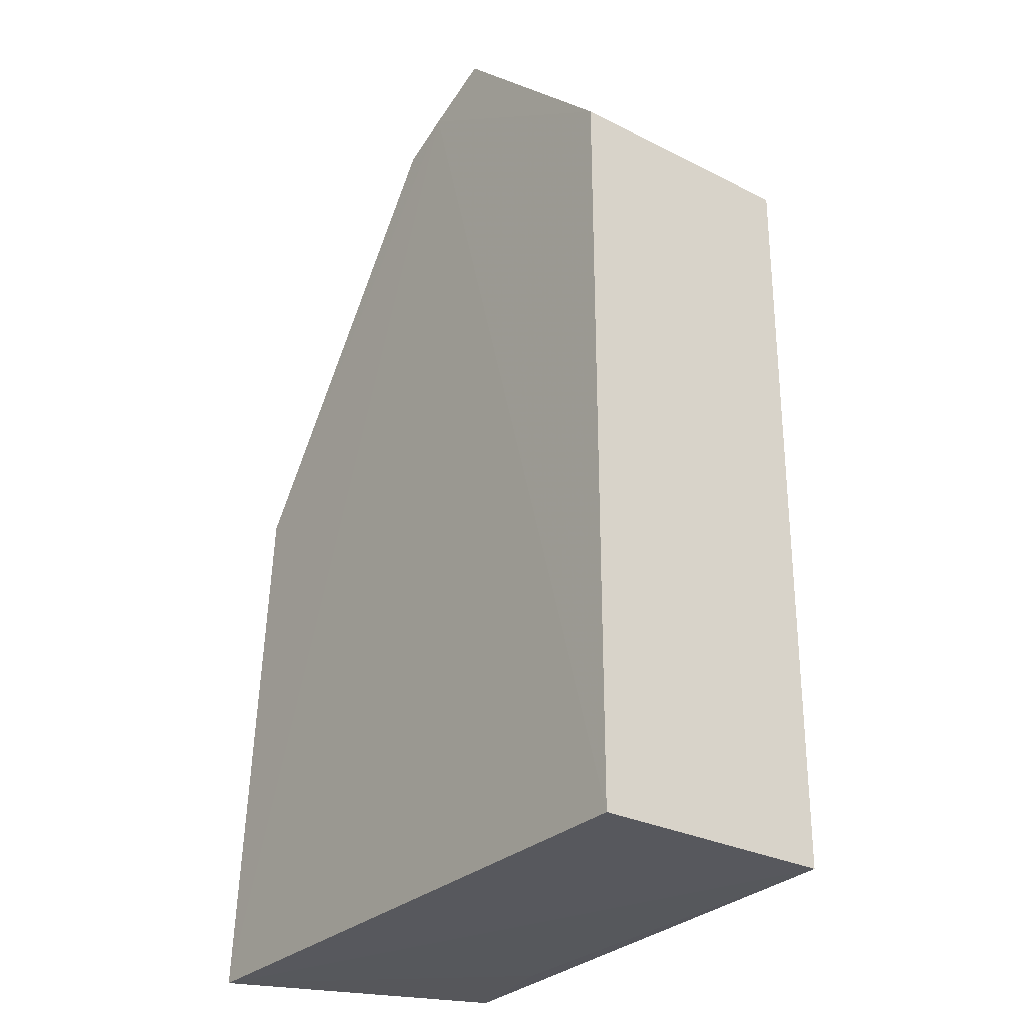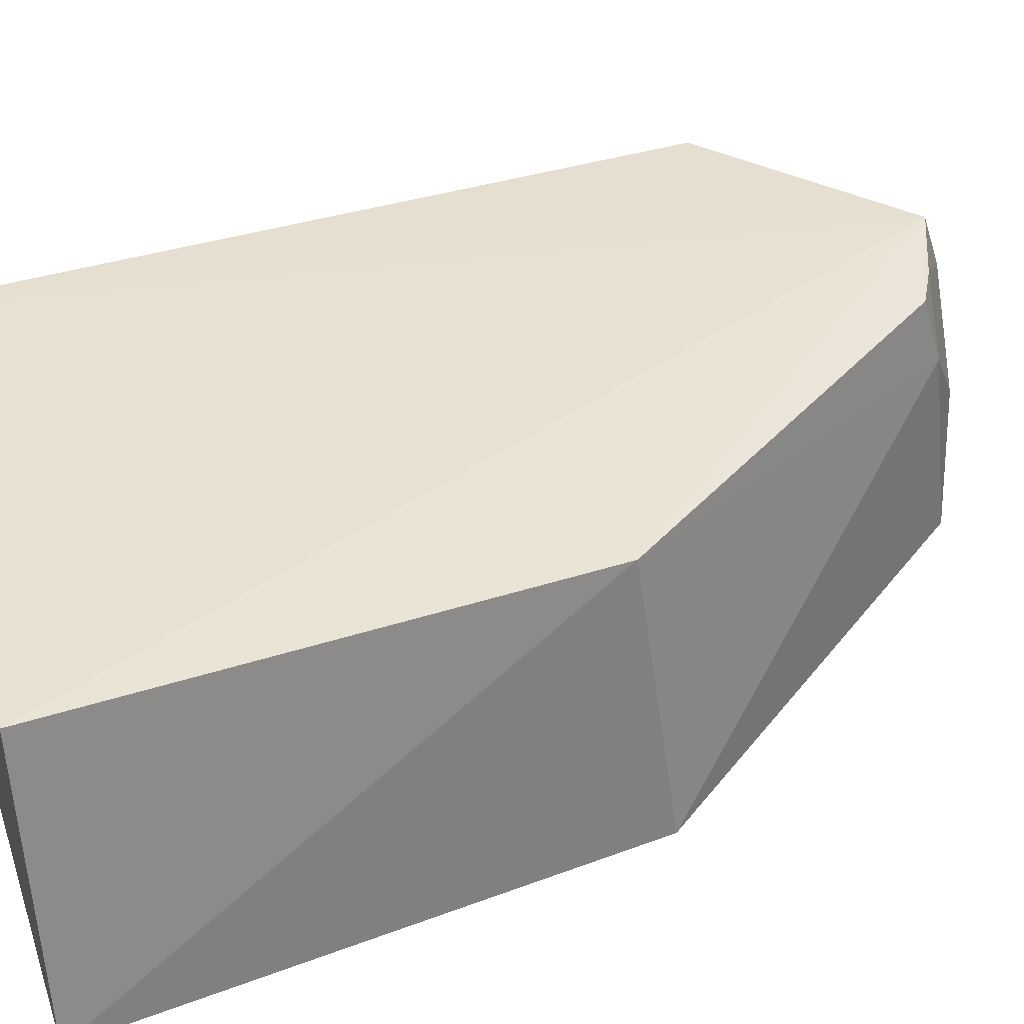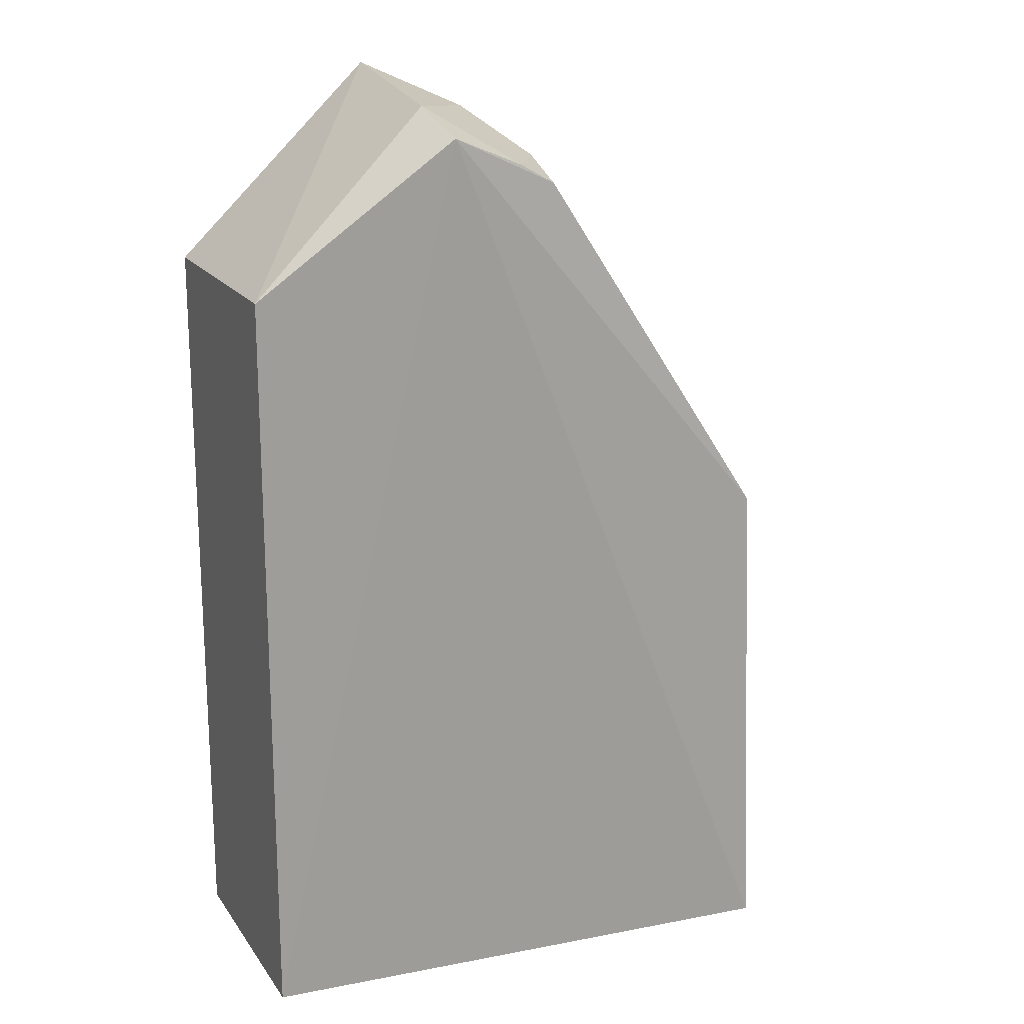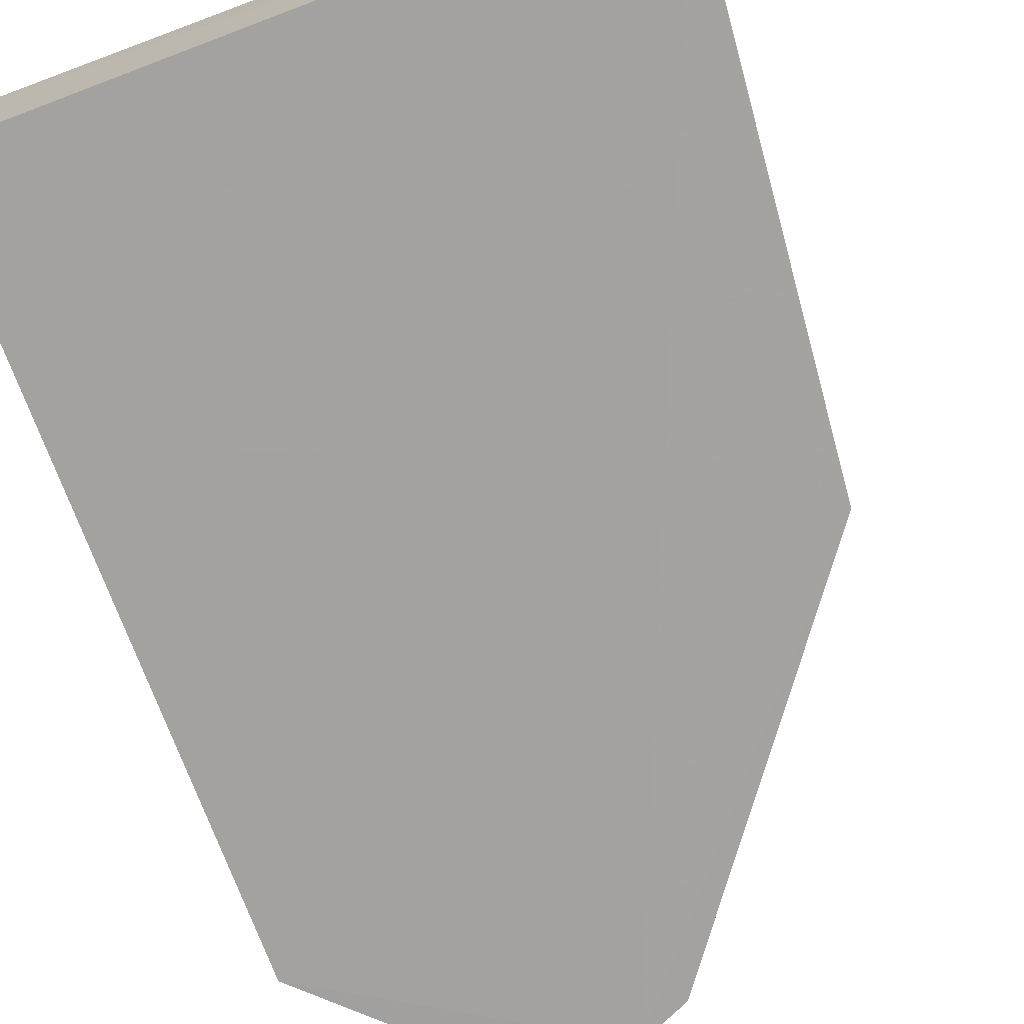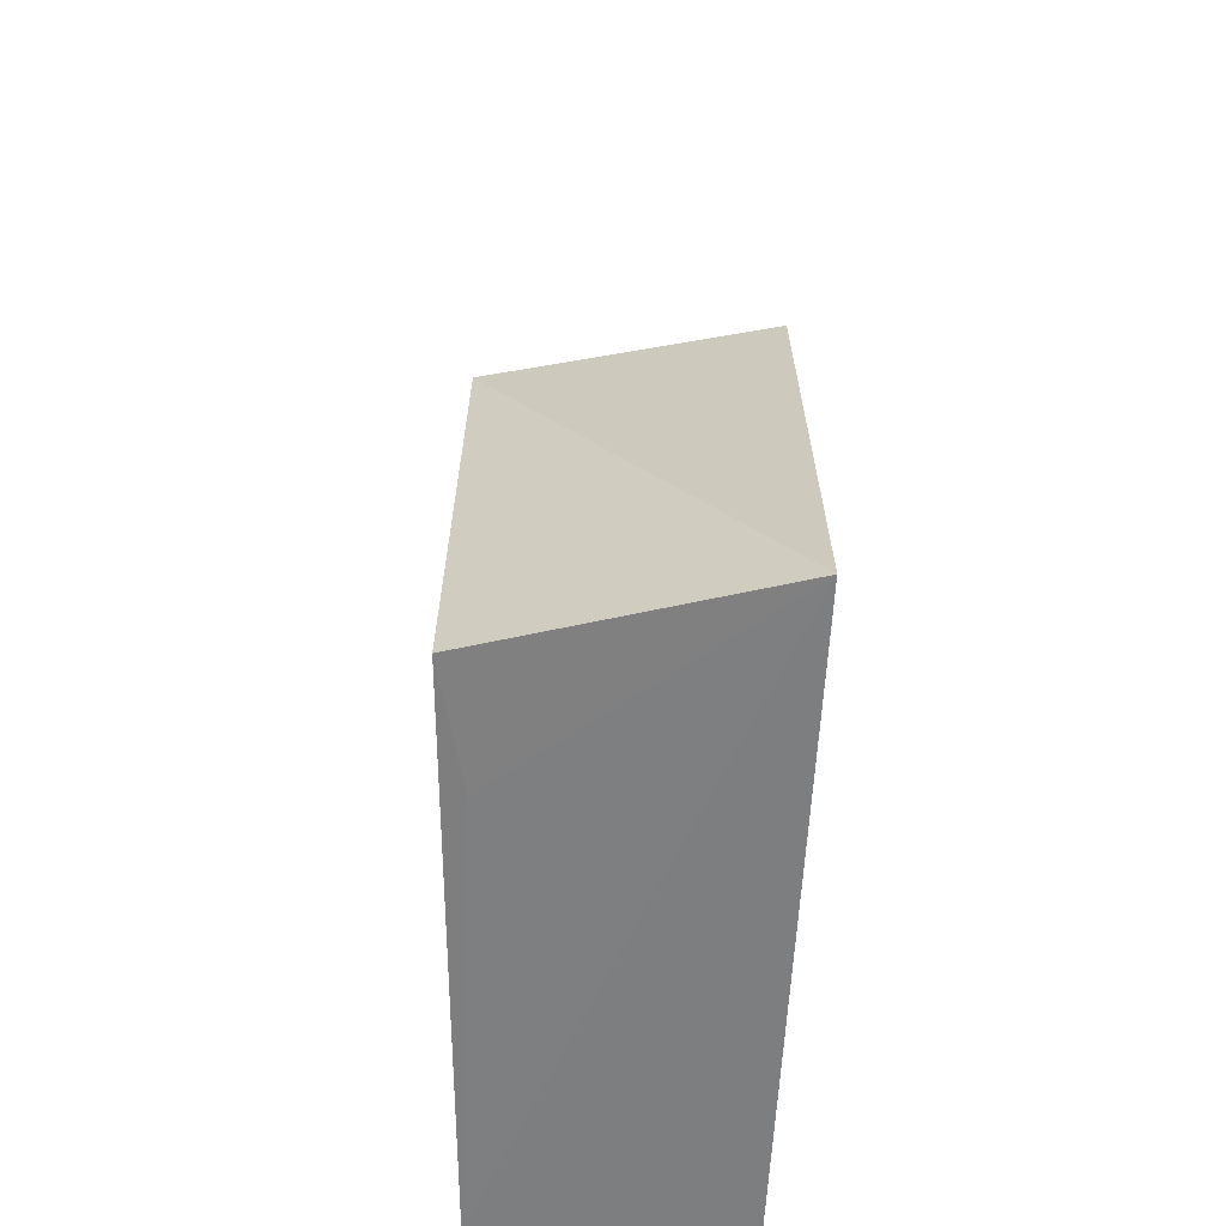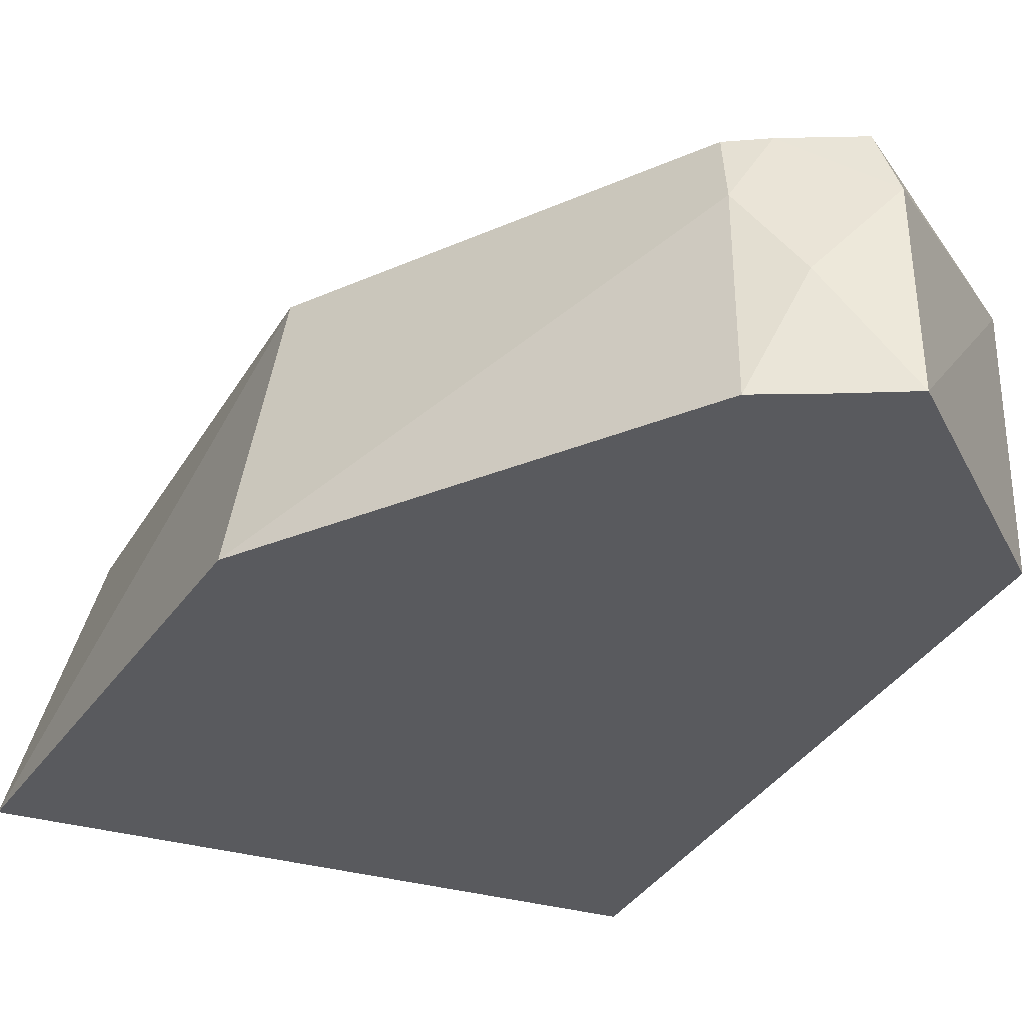
<metadata>
{"format":"obj","ext":"obj","renderer":"f3d","projection":"perspective","resolution":1024,"background":"white","views":[{"elev":-28.4,"azim":-127.3,"up":"+Y"},{"elev":43.6,"azim":70.9,"up":"+Z"},{"elev":18.4,"azim":-24.1,"up":"+Y"},{"elev":-72.5,"azim":20.1,"up":"+Z"},{"elev":-59.9,"azim":86.8,"up":"+Y"},{"elev":-31.4,"azim":156.6,"up":"+Z"}]}
</metadata>
<code>
v 0.4633 -0.01553 0.1059
v 0.4933 -0.01773 0.005453
v 0.4577 0.1645 0.1042
v 0.3344 0.3192 0.07682
v 0.2652 -0.01543 0.004677
v 0.4776 0.1728 0.005115
v 0.2652 0.2573 0.09346
v 0.2652 -0.01543 0.09346
v 0.3776 0.2992 0.07557
v 0.3382 0.3272 0.004525
v 0.363 0.3155 0.004222
v 0.3375 0.3106 0.1006
v 0.4201 -0.01594 0.09574
v 0.3624 0.3143 0.04524
v 0.2652 0.2573 0.004677
v 0.3812 0.307 0.004393
v 0.3628 0.2999 0.09971
v 0.3756 0.2926 0.09971
f 1 2 3
f 6 3 2
f 8 5 2
f 8 7 5
f 9 3 6
f 10 7 4
f 11 6 2
f 11 2 5
f 12 1 3
f 12 4 7
f 12 8 1
f 12 7 8
f 13 8 2
f 13 2 1
f 13 1 8
f 14 10 4
f 14 4 9
f 15 5 7
f 15 7 10
f 15 11 5
f 15 10 11
f 16 9 6
f 16 6 11
f 16 14 9
f 16 11 10
f 16 10 14
f 17 9 4
f 17 4 12
f 18 17 12
f 18 12 3
f 18 3 9
f 18 9 17

</code>
